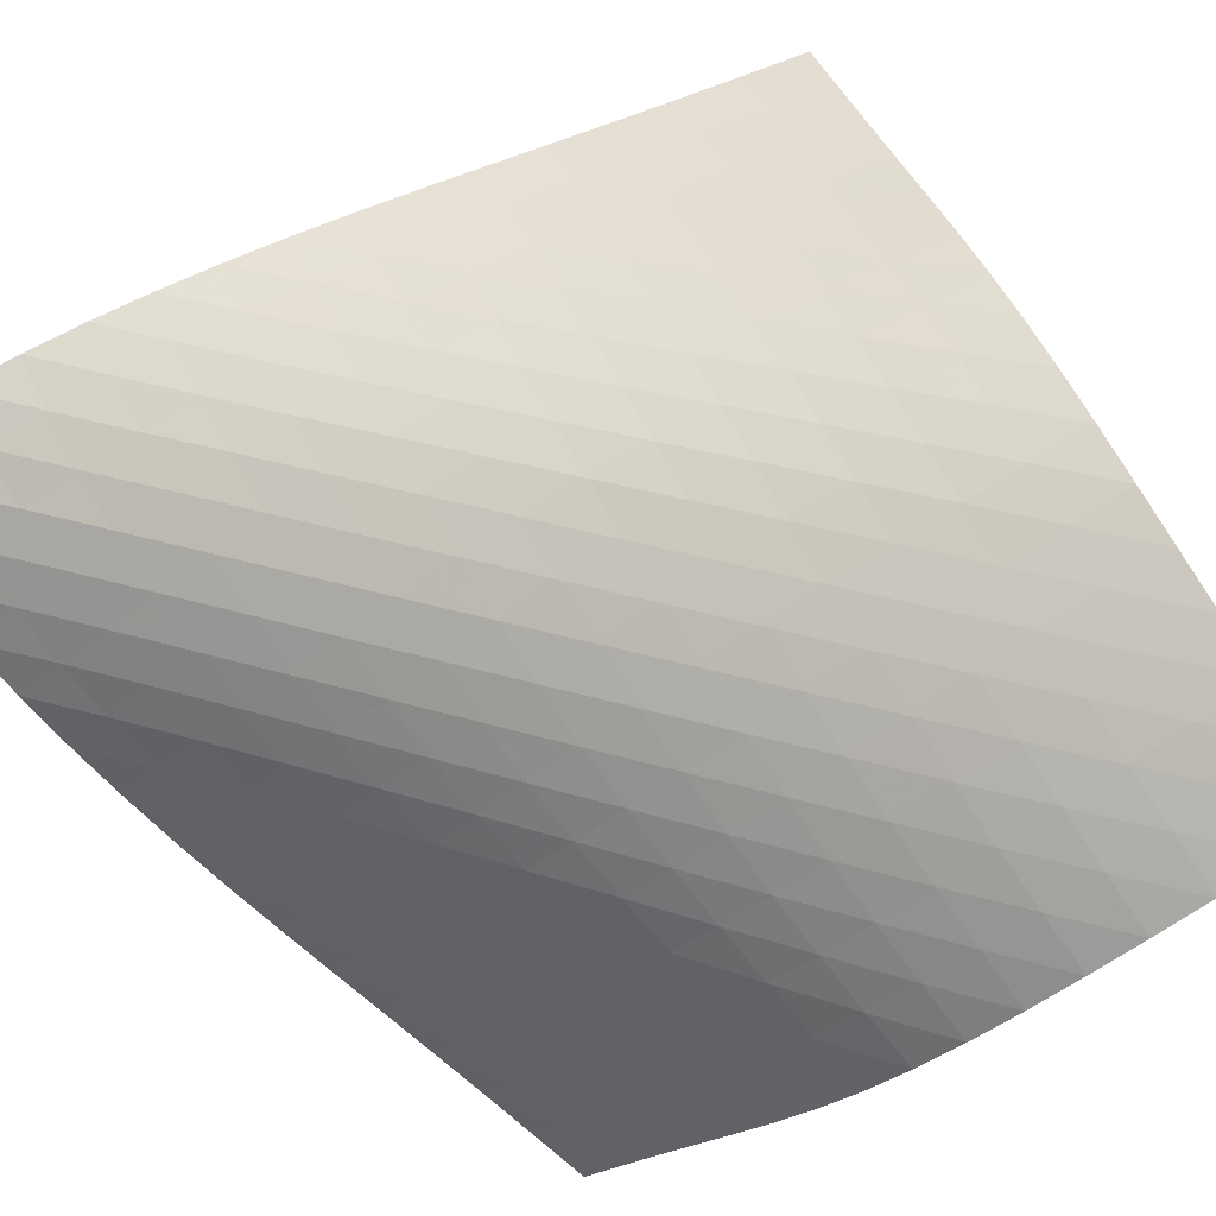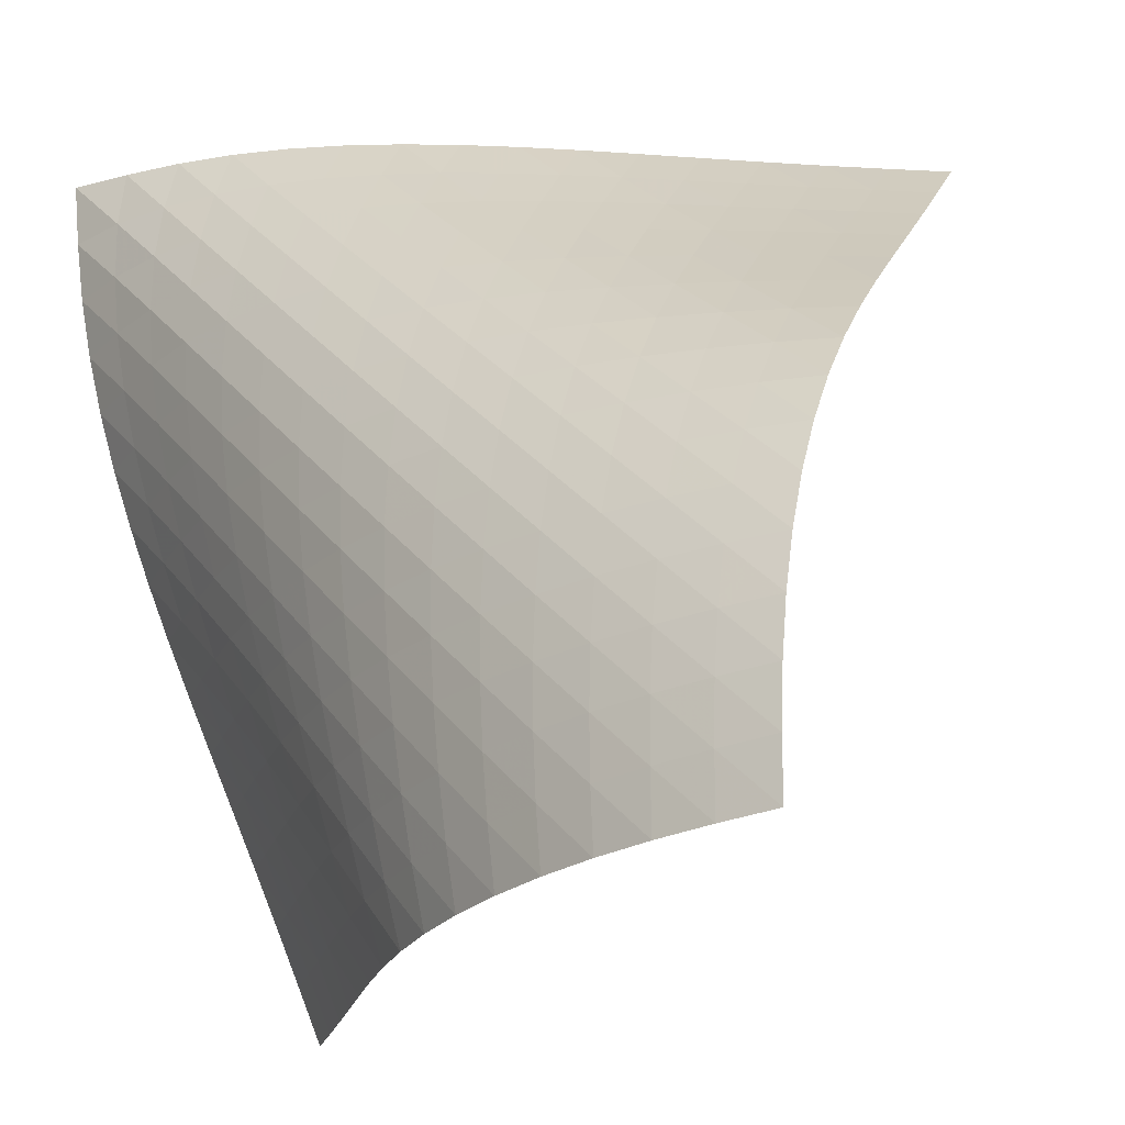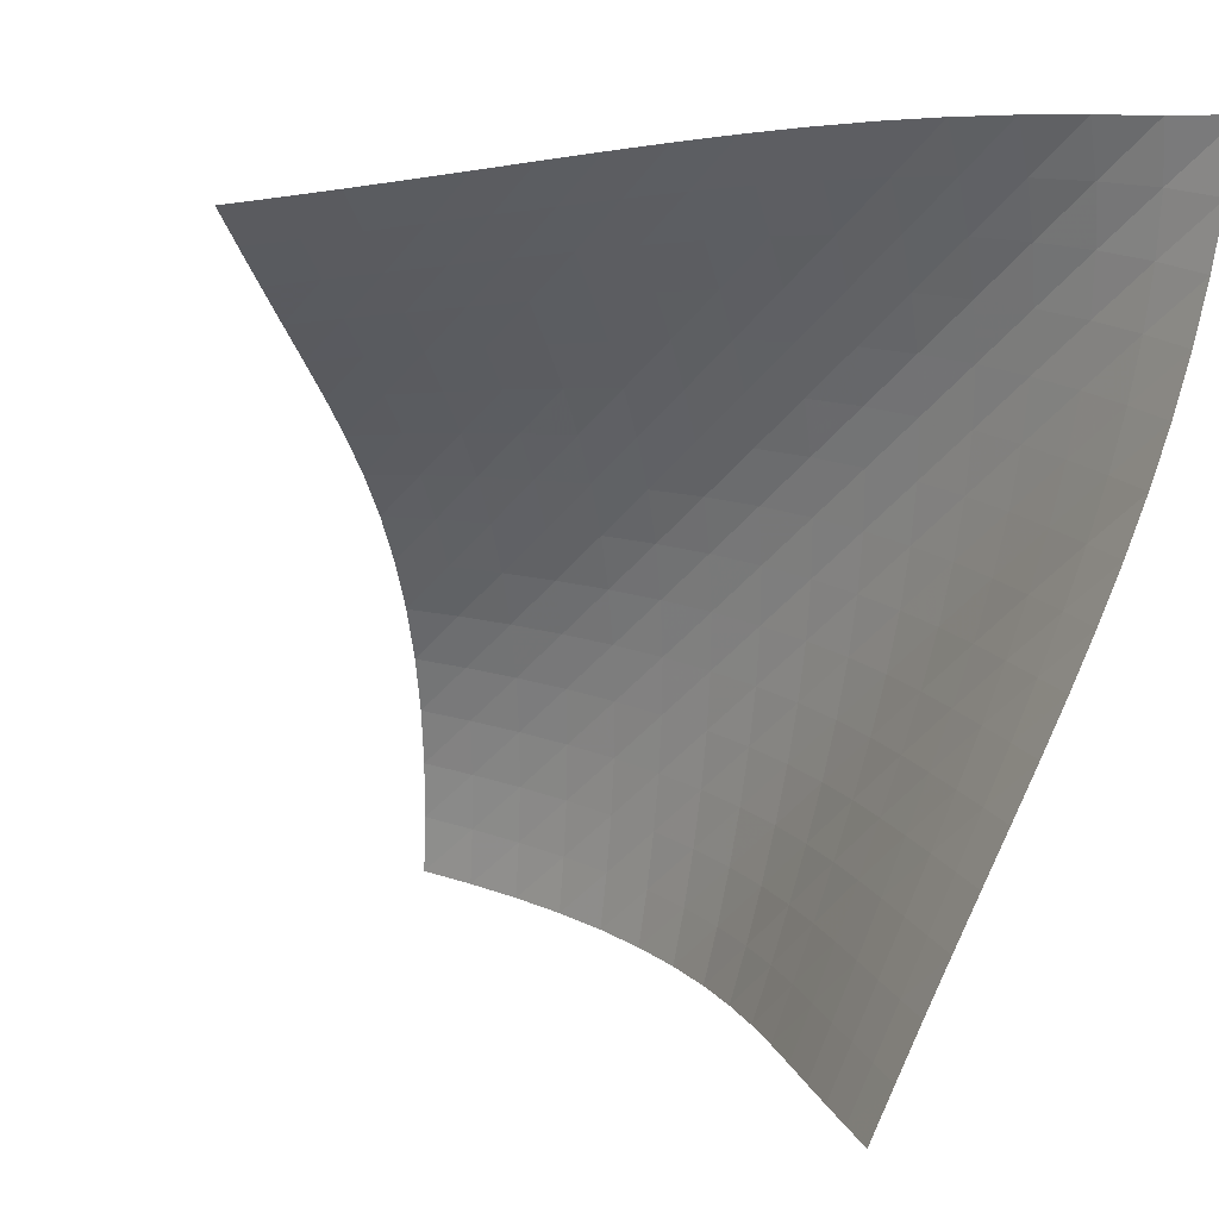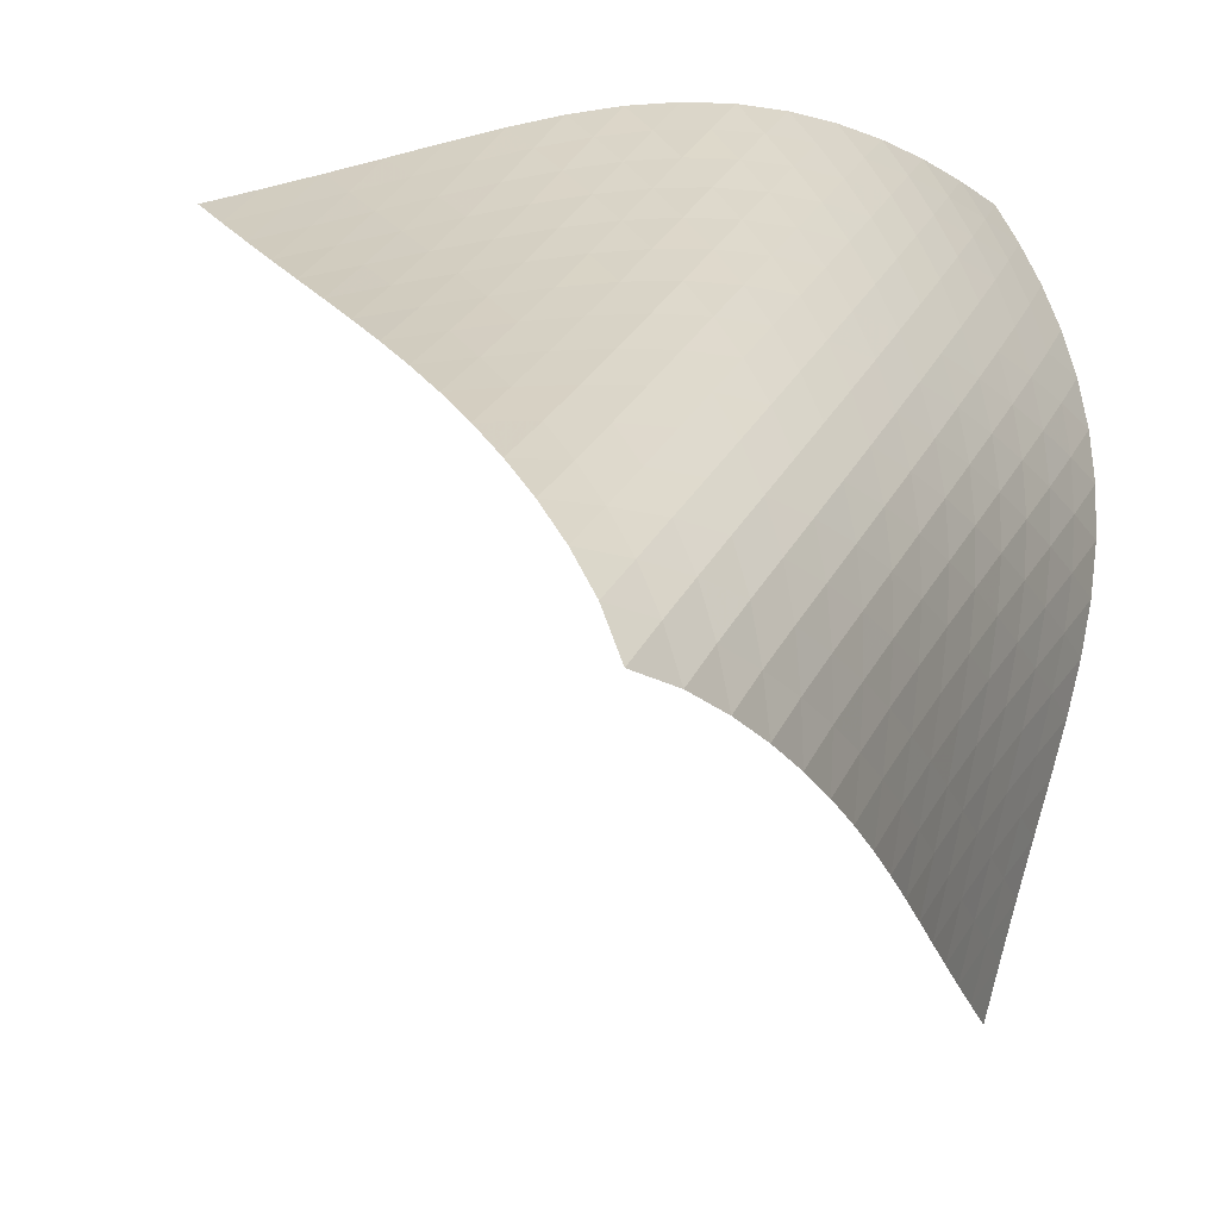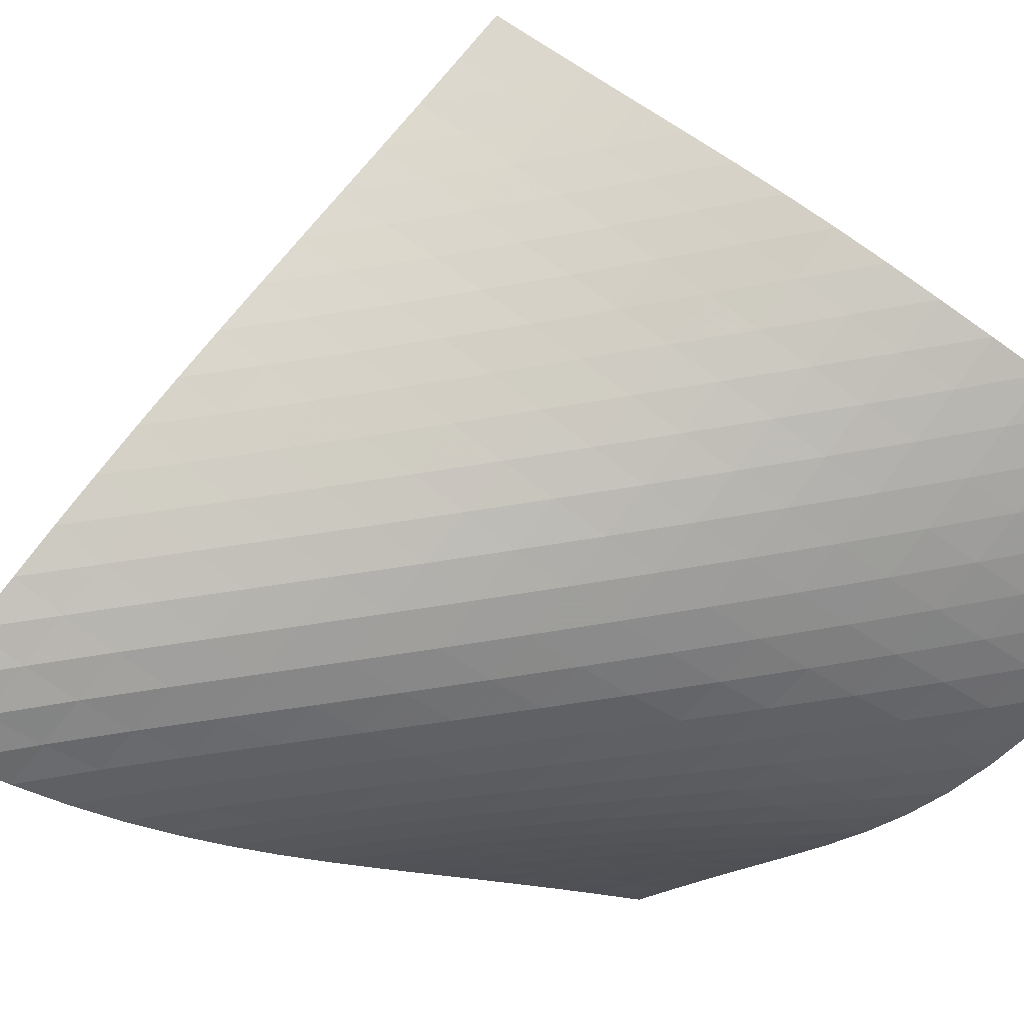
<metadata>
{"format":"obj","ext":"obj","renderer":"f3d","projection":"perspective","resolution":1024,"background":"white","views":[{"elev":49.3,"azim":-74.1,"up":"+Z"},{"elev":34.8,"azim":-34.6,"up":"+Z"},{"elev":-42.9,"azim":142.9,"up":"+Z"},{"elev":16.4,"azim":-167.5,"up":"+Z"},{"elev":67.4,"azim":-102.6,"up":"+Z"}]}
</metadata>
<code>
v -6.5 -0.05064 6.5
v 1.334 -10.47 8.998
v -8.998 -10.47 -1.334
v -7.868 -18.82 7.868
v -8.905 -9.789 -0.8004
v -8.816 -9.11 -0.2668
v -8.734 -8.43 0.267
v -8.656 -7.748 0.8011
v -8.58 -7.065 1.336
v -8.501 -6.382 1.871
v -8.413 -5.698 2.407
v -8.308 -5.014 2.943
v -8.181 -4.33 3.479
v -8.024 -3.646 4.013
v -7.83 -2.961 4.542
v -7.589 -2.274 5.064
v -7.295 -1.578 5.572
v -6.937 -0.8586 6.057
v -6.057 -0.8586 6.937
v -5.572 -1.578 7.295
v -5.064 -2.274 7.589
v -4.542 -2.961 7.83
v -4.013 -3.646 8.024
v -3.479 -4.33 8.181
v -2.943 -5.014 8.308
v -2.407 -5.698 8.413
v -1.871 -6.382 8.501
v -1.336 -7.065 8.58
v -0.8011 -7.748 8.656
v -0.267 -8.43 8.734
v 0.2668 -9.11 8.816
v 0.8004 -9.789 8.905
v 0.6525 -10.98 9.127
v -0.02843 -11.5 9.263
v -0.7087 -12.02 9.407
v -1.389 -12.53 9.555
v -2.069 -13.05 9.693
v -2.749 -13.57 9.803
v -3.426 -14.11 9.864
v -4.092 -14.66 9.854
v -4.738 -15.22 9.766
v -5.355 -15.8 9.599
v -5.934 -16.39 9.36
v -6.474 -16.99 9.058
v -6.974 -17.6 8.702
v -7.436 -18.21 8.302
v -8.302 -18.21 7.436
v -8.702 -17.6 6.974
v -9.058 -16.99 6.474
v -9.36 -16.39 5.934
v -9.599 -15.8 5.355
v -9.766 -15.22 4.738
v -9.854 -14.66 4.092
v -9.864 -14.11 3.426
v -9.803 -13.57 2.749
v -9.693 -13.05 2.069
v -9.555 -12.53 1.389
v -9.407 -12.02 0.7087
v -9.263 -11.5 0.02843
v -9.127 -10.98 -0.6525
v -6.584 -1.49 6.584
v -7.026 -2.164 6.161
v -7.395 -2.839 5.693
v -7.7 -3.515 5.196
v -7.949 -4.193 4.682
v -8.151 -4.871 4.156
v -8.316 -5.55 3.624
v -8.451 -6.23 3.09
v -8.565 -6.911 2.555
v -8.665 -7.592 2.019
v -8.757 -8.272 1.484
v -8.847 -8.952 0.9493
v -8.938 -9.631 0.4151
v -9.032 -10.31 -0.1188
v -6.161 -2.164 7.026
v -6.691 -2.787 6.691
v -7.146 -3.431 6.285
v -7.525 -4.088 5.828
v -7.838 -4.752 5.336
v -8.092 -5.421 4.825
v -8.3 -6.093 4.301
v -8.471 -6.767 3.77
v -8.615 -7.443 3.236
v -8.739 -8.12 2.701
v -8.851 -8.798 2.166
v -8.957 -9.475 1.631
v -9.06 -10.15 1.097
v -9.162 -10.83 0.5623
v -5.693 -2.839 7.395
v -6.285 -3.431 7.146
v -6.819 -4.047 6.819
v -7.28 -4.68 6.42
v -7.667 -5.327 5.967
v -7.986 -5.982 5.479
v -8.248 -6.645 4.969
v -8.463 -7.311 4.446
v -8.644 -7.981 3.916
v -8.798 -8.653 3.382
v -8.935 -9.325 2.848
v -9.062 -9.998 2.313
v -9.182 -10.67 1.778
v -9.298 -11.35 1.243
v -5.196 -3.515 7.7
v -5.828 -4.088 7.525
v -6.42 -4.68 7.28
v -6.954 -5.291 6.954
v -7.418 -5.919 6.557
v -7.809 -6.56 6.106
v -8.136 -7.209 5.62
v -8.408 -7.866 5.111
v -8.635 -8.527 4.59
v -8.829 -9.191 4.061
v -9 -9.858 3.528
v -9.154 -10.53 2.994
v -9.297 -11.19 2.459
v -9.431 -11.86 1.924
v -4.682 -4.193 7.949
v -5.336 -4.752 7.838
v -5.967 -5.327 7.667
v -6.557 -5.919 7.418
v -7.088 -6.529 7.088
v -7.552 -7.153 6.69
v -7.948 -7.79 6.241
v -8.284 -8.434 5.757
v -8.568 -9.085 5.251
v -8.812 -9.74 4.732
v -9.024 -10.4 4.205
v -9.215 -11.06 3.673
v -9.389 -11.72 3.139
v -9.549 -12.38 2.604
v -4.156 -4.871 8.151
v -4.825 -5.421 8.092
v -5.479 -5.982 7.986
v -6.106 -6.56 7.809
v -6.69 -7.153 7.552
v -7.216 -7.763 7.216
v -7.68 -8.385 6.817
v -8.081 -9.018 6.37
v -8.427 -9.657 5.89
v -8.727 -10.3 5.387
v -8.989 -10.95 4.871
v -9.224 -11.6 4.347
v -9.437 -12.26 3.817
v -9.631 -12.91 3.284
v -3.624 -5.55 8.316
v -4.301 -6.093 8.3
v -4.969 -6.645 8.248
v -5.62 -7.209 8.136
v -6.241 -7.79 7.948
v -6.817 -8.385 7.68
v -7.338 -8.995 7.338
v -7.8 -9.615 6.937
v -8.207 -10.24 6.492
v -8.564 -10.88 6.016
v -8.881 -11.52 5.518
v -9.164 -12.16 5.007
v -9.422 -12.81 4.486
v -9.656 -13.46 3.958
v -3.09 -6.23 8.451
v -3.77 -6.767 8.471
v -4.446 -7.311 8.463
v -5.111 -7.866 8.408
v -5.757 -8.434 8.284
v -6.37 -9.018 8.081
v -6.937 -9.615 7.8
v -7.452 -10.23 7.452
v -7.913 -10.84 7.049
v -8.325 -11.47 6.606
v -8.694 -12.1 6.134
v -9.026 -12.74 5.642
v -9.33 -13.37 5.136
v -9.607 -14.01 4.618
v -2.555 -6.911 8.565
v -3.236 -7.443 8.615
v -3.916 -7.981 8.644
v -4.59 -8.527 8.635
v -5.251 -9.085 8.568
v -5.89 -9.657 8.427
v -6.492 -10.24 8.207
v -7.049 -10.84 7.913
v -7.557 -11.45 7.557
v -8.018 -12.07 7.153
v -8.434 -12.7 6.712
v -8.813 -13.32 6.244
v -9.16 -13.95 5.756
v -9.478 -14.58 5.254
v -2.019 -7.592 8.665
v -2.701 -8.12 8.739
v -3.382 -8.653 8.798
v -4.061 -9.191 8.829
v -4.732 -9.74 8.812
v -5.387 -10.3 8.727
v -6.016 -10.88 8.564
v -6.606 -11.47 8.325
v -7.153 -12.07 8.018
v -7.654 -12.68 7.654
v -8.112 -13.3 7.247
v -8.532 -13.92 6.807
v -8.918 -14.55 6.341
v -9.274 -15.17 5.857
v -1.484 -8.272 8.757
v -2.166 -8.798 8.851
v -2.848 -9.325 8.935
v -3.528 -9.858 9
v -4.205 -10.4 9.024
v -4.871 -10.95 8.989
v -5.518 -11.52 8.881
v -6.134 -12.1 8.694
v -6.712 -12.7 8.434
v -7.247 -13.3 8.112
v -7.741 -13.91 7.741
v -8.195 -14.53 7.329
v -8.614 -15.15 6.887
v -9.002 -15.77 6.421
v -0.9493 -8.952 8.847
v -1.631 -9.475 8.957
v -2.313 -9.998 9.062
v -2.994 -10.53 9.154
v -3.673 -11.06 9.215
v -4.347 -11.6 9.224
v -5.007 -12.16 9.164
v -5.642 -12.74 9.026
v -6.244 -13.32 8.813
v -6.807 -13.92 8.532
v -7.329 -14.53 8.195
v -7.812 -15.14 7.812
v -8.258 -15.76 7.393
v -8.672 -16.37 6.945
v -0.4151 -9.631 8.938
v -1.097 -10.15 9.06
v -1.778 -10.67 9.182
v -2.459 -11.19 9.297
v -3.139 -11.72 9.389
v -3.817 -12.26 9.437
v -4.486 -12.81 9.422
v -5.136 -13.37 9.33
v -5.756 -13.95 9.16
v -6.341 -14.55 8.918
v -6.887 -15.15 8.614
v -7.393 -15.76 8.258
v -7.86 -16.37 7.86
v -8.295 -16.98 7.43
v 0.1188 -10.31 9.032
v -0.5623 -10.83 9.162
v -1.243 -11.35 9.298
v -1.924 -11.86 9.431
v -2.604 -12.38 9.549
v -3.284 -12.91 9.631
v -3.958 -13.46 9.656
v -4.618 -14.01 9.607
v -5.254 -14.58 9.478
v -5.857 -15.17 9.274
v -6.421 -15.77 9.002
v -6.945 -16.37 8.672
v -7.43 -16.98 8.295
v -7.879 -17.6 7.879
f 256 46 4
f 256 4 47
f 5 74 60
f 5 60 3
f 74 88 59
f 74 59 60
f 88 102 58
f 88 58 59
f 102 116 57
f 102 57 58
f 116 130 56
f 116 56 57
f 130 144 55
f 130 55 56
f 144 158 54
f 144 54 55
f 158 172 53
f 158 53 54
f 172 186 52
f 172 52 53
f 186 200 51
f 186 51 52
f 200 214 50
f 200 50 51
f 214 228 49
f 214 49 50
f 228 242 48
f 228 48 49
f 242 256 47
f 242 47 48
f 1 19 61
f 1 61 18
f 18 61 62
f 18 62 17
f 17 62 63
f 17 63 16
f 16 63 64
f 16 64 15
f 15 64 65
f 15 65 14
f 14 65 66
f 14 66 13
f 13 66 67
f 13 67 12
f 12 67 68
f 12 68 11
f 11 68 69
f 11 69 10
f 10 69 70
f 10 70 9
f 9 70 71
f 9 71 8
f 8 71 72
f 8 72 7
f 7 72 73
f 7 73 6
f 6 73 74
f 6 74 5
f 19 20 75
f 19 75 61
f 61 75 76
f 61 76 62
f 62 76 77
f 62 77 63
f 63 77 78
f 63 78 64
f 64 78 79
f 64 79 65
f 65 79 80
f 65 80 66
f 66 80 81
f 66 81 67
f 67 81 82
f 67 82 68
f 68 82 83
f 68 83 69
f 69 83 84
f 69 84 70
f 70 84 85
f 70 85 71
f 71 85 86
f 71 86 72
f 72 86 87
f 72 87 73
f 73 87 88
f 73 88 74
f 20 21 89
f 20 89 75
f 75 89 90
f 75 90 76
f 76 90 91
f 76 91 77
f 77 91 92
f 77 92 78
f 78 92 93
f 78 93 79
f 79 93 94
f 79 94 80
f 80 94 95
f 80 95 81
f 81 95 96
f 81 96 82
f 82 96 97
f 82 97 83
f 83 97 98
f 83 98 84
f 84 98 99
f 84 99 85
f 85 99 100
f 85 100 86
f 86 100 101
f 86 101 87
f 87 101 102
f 87 102 88
f 21 22 103
f 21 103 89
f 89 103 104
f 89 104 90
f 90 104 105
f 90 105 91
f 91 105 106
f 91 106 92
f 92 106 107
f 92 107 93
f 93 107 108
f 93 108 94
f 94 108 109
f 94 109 95
f 95 109 110
f 95 110 96
f 96 110 111
f 96 111 97
f 97 111 112
f 97 112 98
f 98 112 113
f 98 113 99
f 99 113 114
f 99 114 100
f 100 114 115
f 100 115 101
f 101 115 116
f 101 116 102
f 22 23 117
f 22 117 103
f 103 117 118
f 103 118 104
f 104 118 119
f 104 119 105
f 105 119 120
f 105 120 106
f 106 120 121
f 106 121 107
f 107 121 122
f 107 122 108
f 108 122 123
f 108 123 109
f 109 123 124
f 109 124 110
f 110 124 125
f 110 125 111
f 111 125 126
f 111 126 112
f 112 126 127
f 112 127 113
f 113 127 128
f 113 128 114
f 114 128 129
f 114 129 115
f 115 129 130
f 115 130 116
f 23 24 131
f 23 131 117
f 117 131 132
f 117 132 118
f 118 132 133
f 118 133 119
f 119 133 134
f 119 134 120
f 120 134 135
f 120 135 121
f 121 135 136
f 121 136 122
f 122 136 137
f 122 137 123
f 123 137 138
f 123 138 124
f 124 138 139
f 124 139 125
f 125 139 140
f 125 140 126
f 126 140 141
f 126 141 127
f 127 141 142
f 127 142 128
f 128 142 143
f 128 143 129
f 129 143 144
f 129 144 130
f 24 25 145
f 24 145 131
f 131 145 146
f 131 146 132
f 132 146 147
f 132 147 133
f 133 147 148
f 133 148 134
f 134 148 149
f 134 149 135
f 135 149 150
f 135 150 136
f 136 150 151
f 136 151 137
f 137 151 152
f 137 152 138
f 138 152 153
f 138 153 139
f 139 153 154
f 139 154 140
f 140 154 155
f 140 155 141
f 141 155 156
f 141 156 142
f 142 156 157
f 142 157 143
f 143 157 158
f 143 158 144
f 25 26 159
f 25 159 145
f 145 159 160
f 145 160 146
f 146 160 161
f 146 161 147
f 147 161 162
f 147 162 148
f 148 162 163
f 148 163 149
f 149 163 164
f 149 164 150
f 150 164 165
f 150 165 151
f 151 165 166
f 151 166 152
f 152 166 167
f 152 167 153
f 153 167 168
f 153 168 154
f 154 168 169
f 154 169 155
f 155 169 170
f 155 170 156
f 156 170 171
f 156 171 157
f 157 171 172
f 157 172 158
f 26 27 173
f 26 173 159
f 159 173 174
f 159 174 160
f 160 174 175
f 160 175 161
f 161 175 176
f 161 176 162
f 162 176 177
f 162 177 163
f 163 177 178
f 163 178 164
f 164 178 179
f 164 179 165
f 165 179 180
f 165 180 166
f 166 180 181
f 166 181 167
f 167 181 182
f 167 182 168
f 168 182 183
f 168 183 169
f 169 183 184
f 169 184 170
f 170 184 185
f 170 185 171
f 171 185 186
f 171 186 172
f 27 28 187
f 27 187 173
f 173 187 188
f 173 188 174
f 174 188 189
f 174 189 175
f 175 189 190
f 175 190 176
f 176 190 191
f 176 191 177
f 177 191 192
f 177 192 178
f 178 192 193
f 178 193 179
f 179 193 194
f 179 194 180
f 180 194 195
f 180 195 181
f 181 195 196
f 181 196 182
f 182 196 197
f 182 197 183
f 183 197 198
f 183 198 184
f 184 198 199
f 184 199 185
f 185 199 200
f 185 200 186
f 28 29 201
f 28 201 187
f 187 201 202
f 187 202 188
f 188 202 203
f 188 203 189
f 189 203 204
f 189 204 190
f 190 204 205
f 190 205 191
f 191 205 206
f 191 206 192
f 192 206 207
f 192 207 193
f 193 207 208
f 193 208 194
f 194 208 209
f 194 209 195
f 195 209 210
f 195 210 196
f 196 210 211
f 196 211 197
f 197 211 212
f 197 212 198
f 198 212 213
f 198 213 199
f 199 213 214
f 199 214 200
f 29 30 215
f 29 215 201
f 201 215 216
f 201 216 202
f 202 216 217
f 202 217 203
f 203 217 218
f 203 218 204
f 204 218 219
f 204 219 205
f 205 219 220
f 205 220 206
f 206 220 221
f 206 221 207
f 207 221 222
f 207 222 208
f 208 222 223
f 208 223 209
f 209 223 224
f 209 224 210
f 210 224 225
f 210 225 211
f 211 225 226
f 211 226 212
f 212 226 227
f 212 227 213
f 213 227 228
f 213 228 214
f 30 31 229
f 30 229 215
f 215 229 230
f 215 230 216
f 216 230 231
f 216 231 217
f 217 231 232
f 217 232 218
f 218 232 233
f 218 233 219
f 219 233 234
f 219 234 220
f 220 234 235
f 220 235 221
f 221 235 236
f 221 236 222
f 222 236 237
f 222 237 223
f 223 237 238
f 223 238 224
f 224 238 239
f 224 239 225
f 225 239 240
f 225 240 226
f 226 240 241
f 226 241 227
f 227 241 242
f 227 242 228
f 31 32 243
f 31 243 229
f 229 243 244
f 229 244 230
f 230 244 245
f 230 245 231
f 231 245 246
f 231 246 232
f 232 246 247
f 232 247 233
f 233 247 248
f 233 248 234
f 234 248 249
f 234 249 235
f 235 249 250
f 235 250 236
f 236 250 251
f 236 251 237
f 237 251 252
f 237 252 238
f 238 252 253
f 238 253 239
f 239 253 254
f 239 254 240
f 240 254 255
f 240 255 241
f 241 255 256
f 241 256 242
f 32 2 33
f 32 33 243
f 243 33 34
f 243 34 244
f 244 34 35
f 244 35 245
f 245 35 36
f 245 36 246
f 246 36 37
f 246 37 247
f 247 37 38
f 247 38 248
f 248 38 39
f 248 39 249
f 249 39 40
f 249 40 250
f 250 40 41
f 250 41 251
f 251 41 42
f 251 42 252
f 252 42 43
f 252 43 253
f 253 43 44
f 253 44 254
f 254 44 45
f 254 45 255
f 255 45 46
f 255 46 256

</code>
